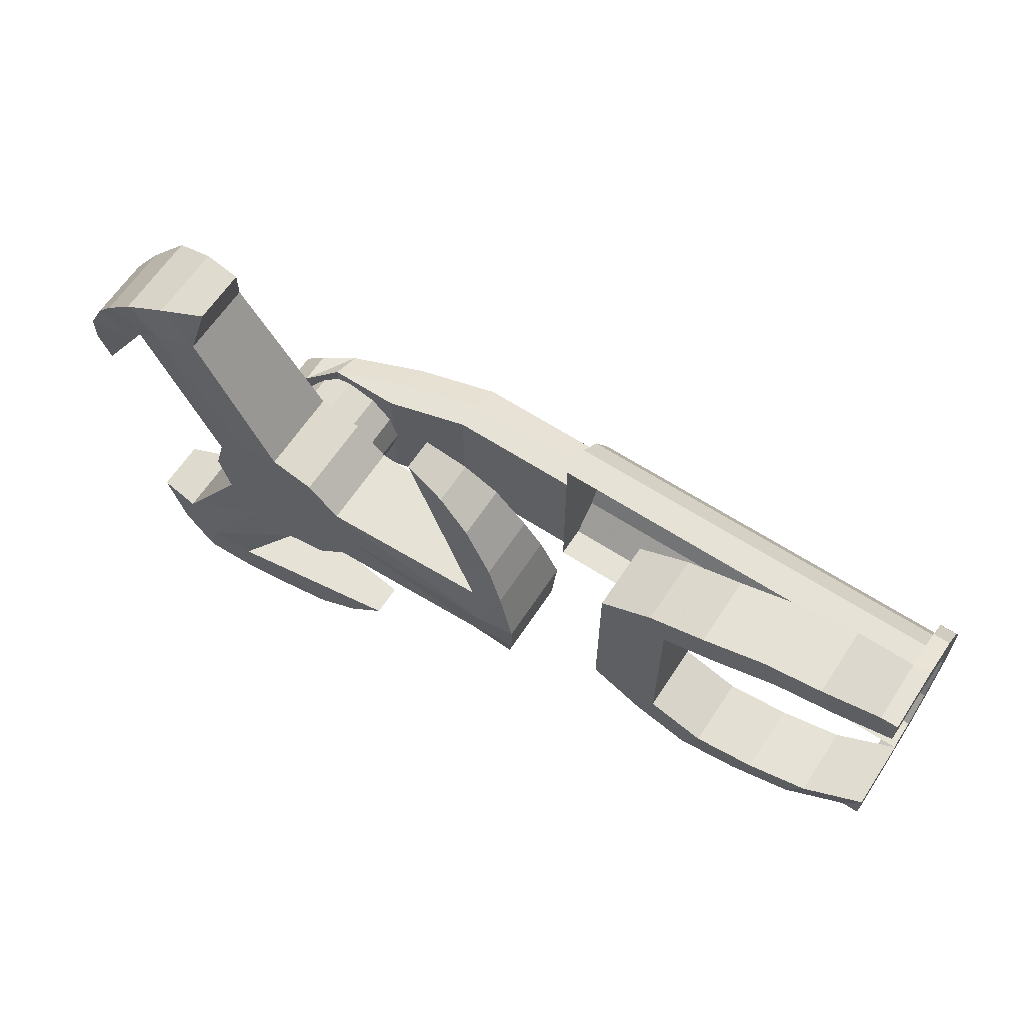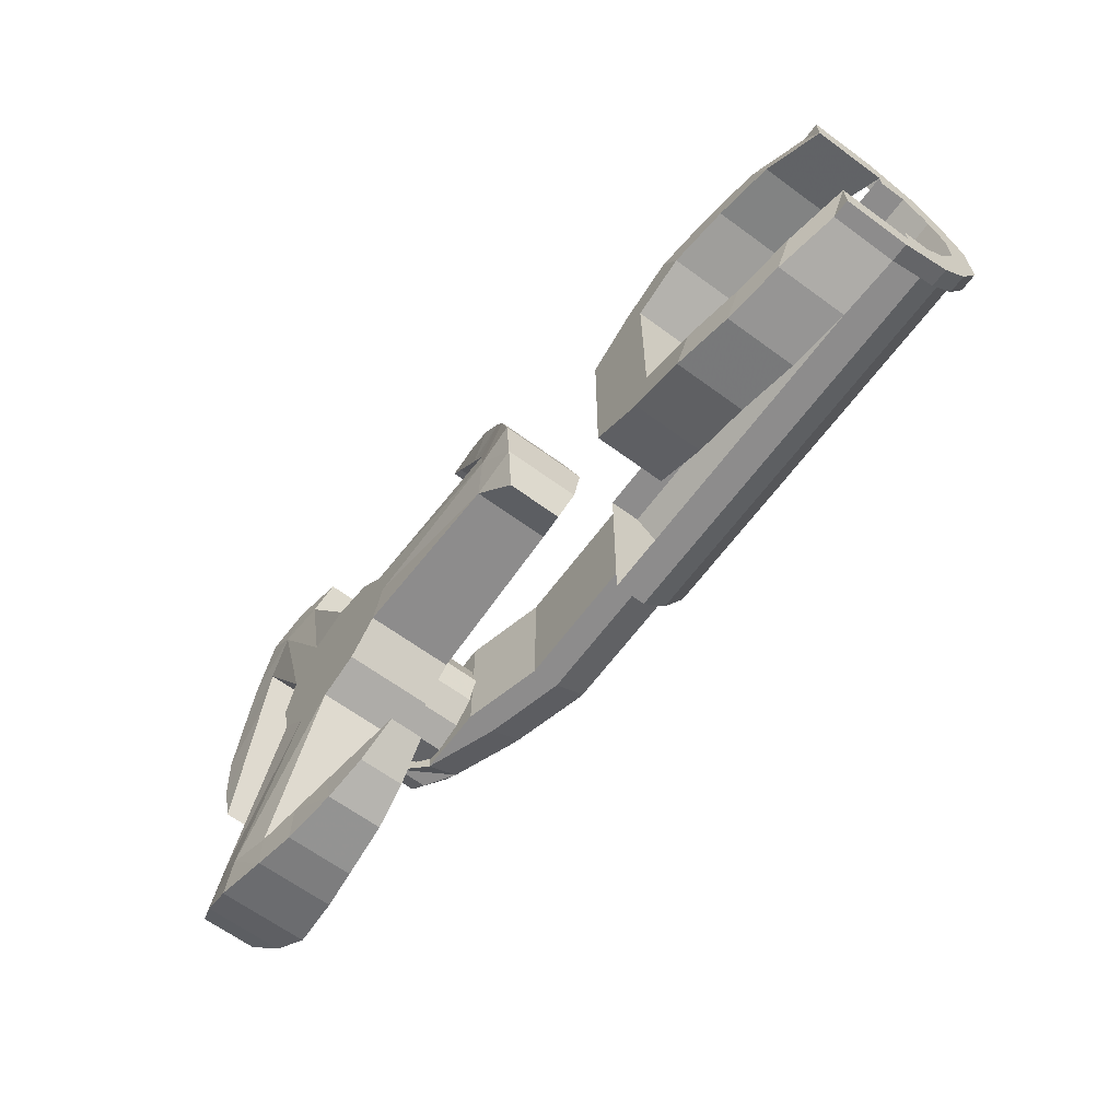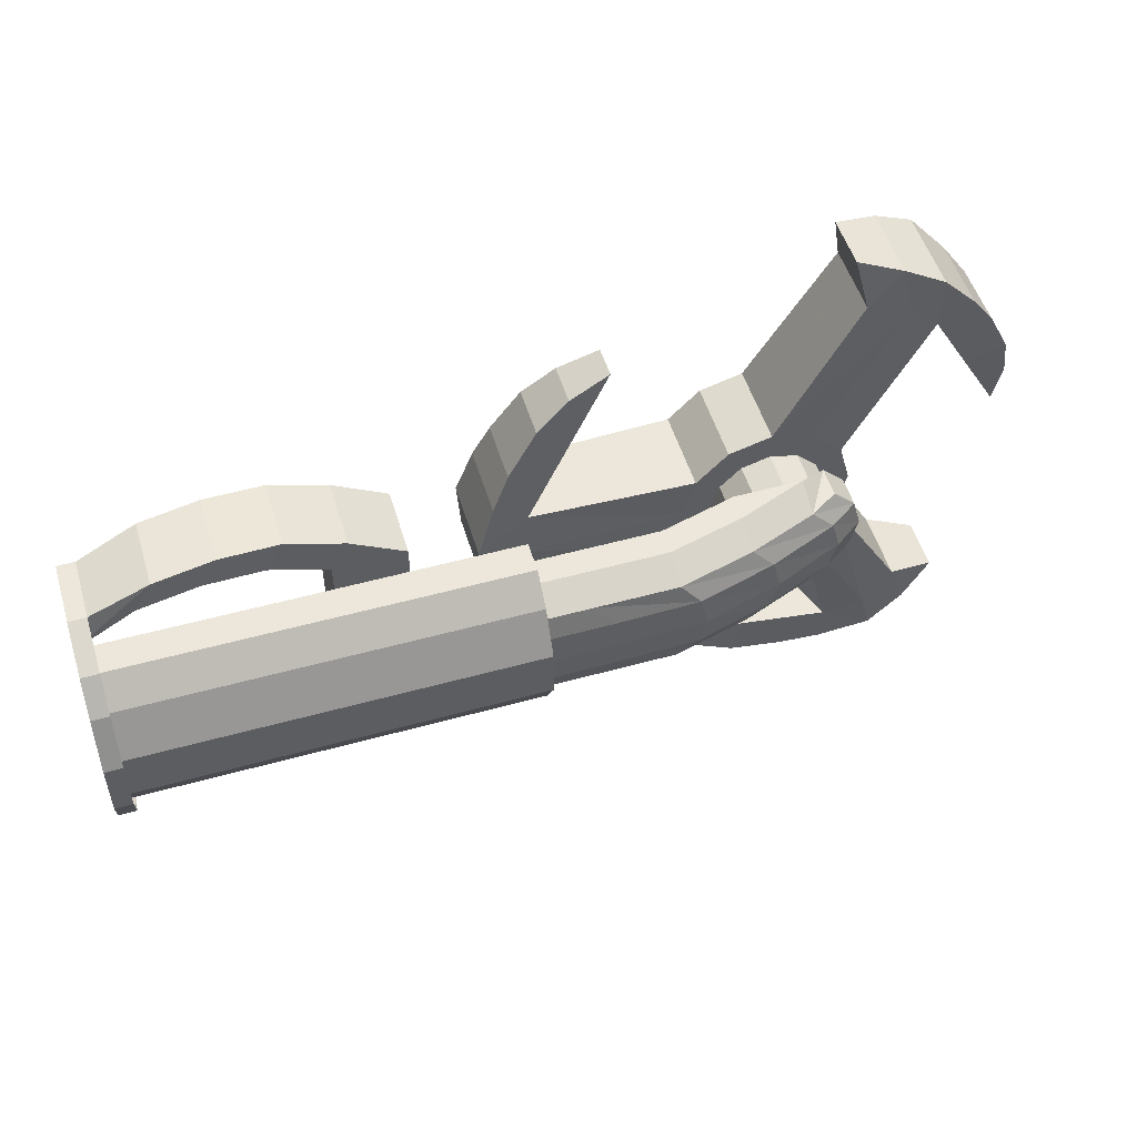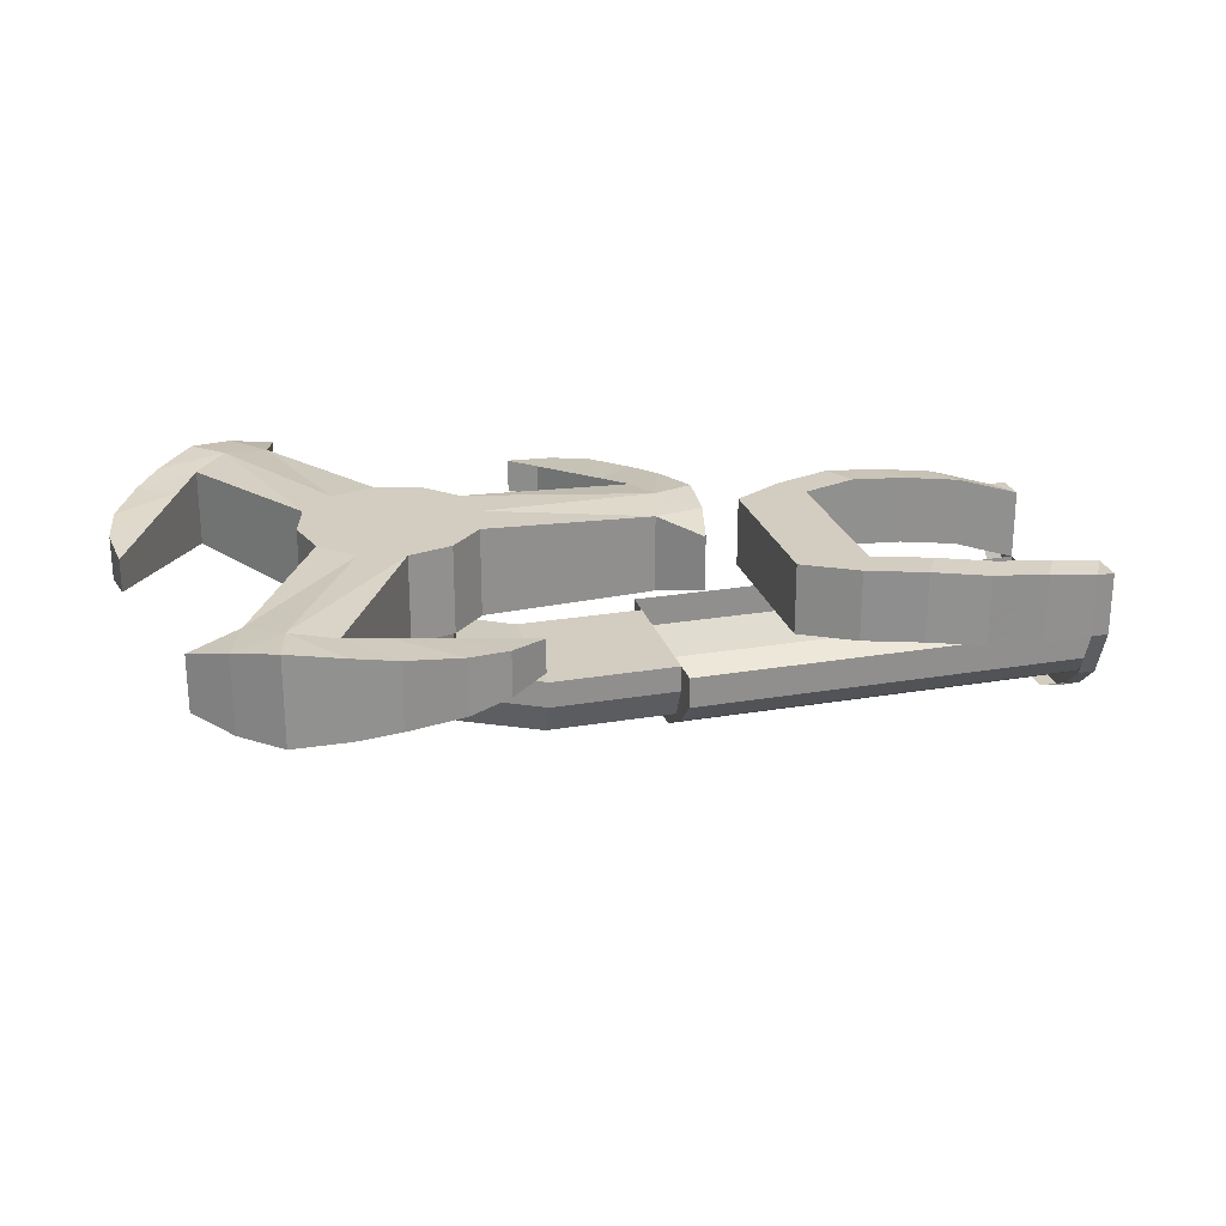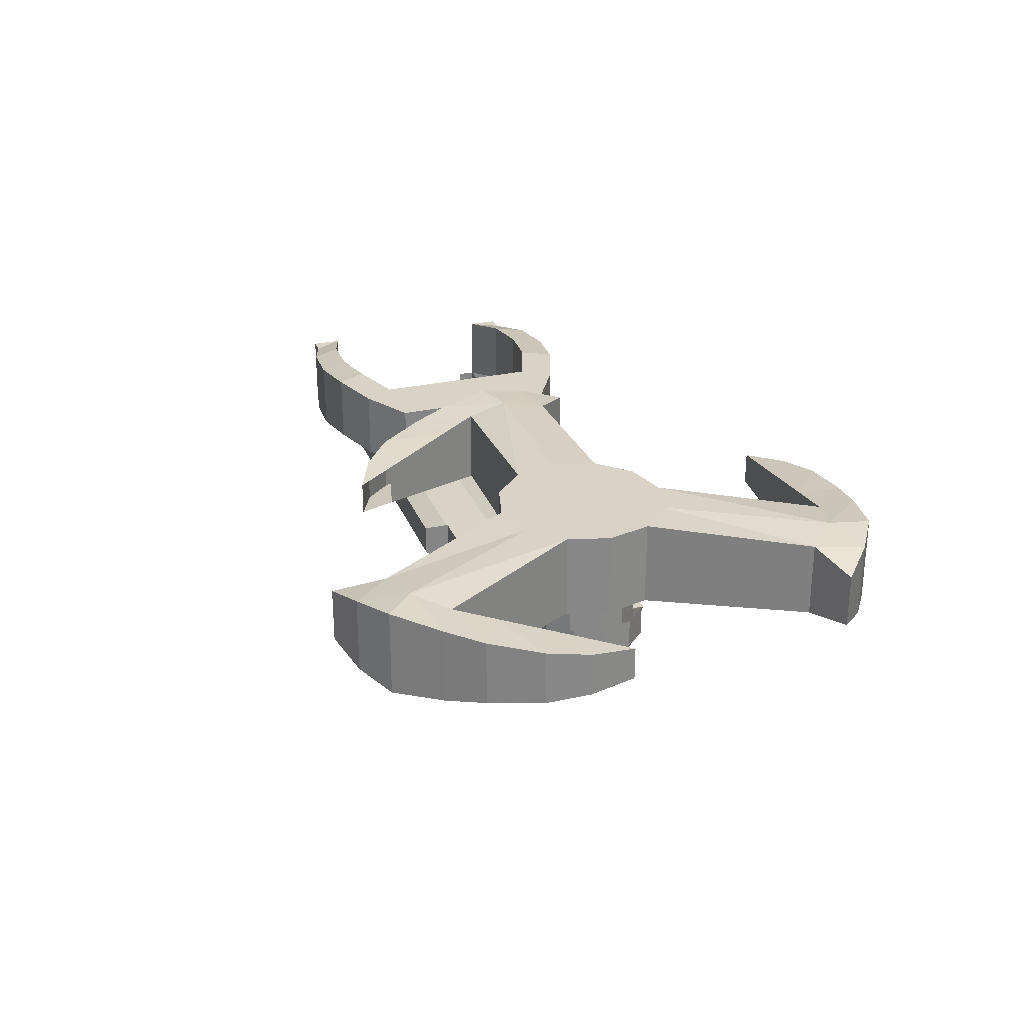
<metadata>
{"format":"obj","ext":"obj","renderer":"f3d","projection":"perspective","resolution":1024,"background":"white","views":[{"elev":63.2,"azim":33.3,"up":"+Y"},{"elev":-64.3,"azim":53.5,"up":"+Y"},{"elev":51.9,"azim":163.3,"up":"+Y"},{"elev":24.5,"azim":-15.5,"up":"+Z"},{"elev":28.0,"azim":-108.6,"up":"+Z"}]}
</metadata>
<code>
o grabber
v -0.125 0.2165 0
v -0 0.375 0.375
v 0.1875 0.3248 0
v 0.1875 0.3248 0.375
v 0.3248 0.1875 0
v 0.375 -0 0
v 0.3248 -0.1875 0
v 0.3248 -0.1875 0.375
v 0.1875 -0.3248 0
v 0.1875 -0.3248 0.375
v 0 -0.375 0
v -0.25 -0 0
v -0.3248 -0.1875 0
v -0.3248 -0.1875 0.375
v -0.375 -0 0
v -0.375 -0 0.375
v -0.2165 -0.125 0
v -0.3248 0.1875 0.375
v -0.1875 0.3248 0
v 0.05952 -1.182 0.3047
v 0.05952 -1.182 0.07031
v -0.3248 0.1875 0
v 0 -0.25 0
v -0 0.375 0
v 0.3248 0.1875 0.375
v 0.375 0 0.375
v 0.2347 -1.119 0.2812
v 0.2347 -1.119 0.09375
v -0.2165 -0.125 -0.252
v 0.3908 -1.002 0.2578
v -0.1875 -0.3248 0.375
v 0.3908 -1.002 0.1172
v -0.1875 0.3248 0.375
v -0.3622 1.002 0.02344
v -0.3622 1.002 0.3516
v -0.687 0.8149 0.02344
v -0.687 0.8149 0.3516
v -0.5497 0.9521 0
v -0.5497 -0.9521 0.375
v -0.5497 -0.9521 0
v -0.3622 -1.002 0.3516
v -0.3622 -1.002 0.02344
v -0.687 -0.8149 0.3516
v -0.687 -0.8149 0.02344
v -0.25 -0 -0.252
v 0.125 -0.2165 0
v -0.1875 -0.3248 0
v -0.5497 0.9521 0.375
v 0.2165 -0.125 0
v 0 -0.375 0.375
v -0.125 0.2165 -0.252
v -1.063 0.1627 0.1172
v -1.063 0.1627 0.2578
v -1.086 0.3561 0.09375
v -1.086 0.3561 0.2812
v -1.053 0.5393 0.07031
v -1.053 0.5393 0.3047
v -0.9442 0.7512 0.04688
v -0.9442 0.7512 0.3281
v -0.8395 0.8966 0.02344
v -0.8395 0.8966 0.3516
v -0.68 1.075 0
v -0.68 1.075 0.375
v -0.5022 1.165 0.02344
v -0.5022 1.165 0.3516
v -0.3115 1.222 0.07031
v -0.3115 1.222 0.3047
v -0.9693 0.3258 0.2812
v -0.8752 0.4888 0.3047
v -0.7811 0.6519 0.3281
v -0.7811 0.6519 0.04688
v -0.8752 0.4888 0.07031
v -0.9693 0.3258 0.09375
v -0.1785 -1.193 0.04688
v -0.1785 -1.193 0.3281
v -0.3567 -1.175 0.02344
v -0.3567 -1.175 0.3516
v -0.5906 -1.126 0
v -0.5906 -1.126 0.375
v -0.7574 -1.017 0.02344
v -0.7574 -1.017 0.3516
v -0.9028 -0.881 0.07031
v -0.9028 -0.881 0.3047
v 0.2025 -1.002 0.2812
v 0.01426 -1.002 0.3047
v -0.174 -1.002 0.3281
v -0.174 -1.002 0.04688
v 0.01426 -1.002 0.07031
v 0.2025 -1.002 0.09375
v 1.214 -0.3413 0.3047
v 1.214 -0.3413 0.07031
v 1.26 -0.1473 0.3516
v 1.26 -0.1473 0.02344
v 1.049 0.1875 0.3516
v 1.049 0.1875 0.02344
v 1.271 0.05164 0.375
v 1.271 0.05164 0
v 1.049 -0.1875 0.3516
v 1.049 -0.1875 0.02344
v 1.196 0.2787 0.3516
v 1.196 0.2787 0.02344
v -0.125 -0.2165 0
v 0.25 -0 0
v 0.2165 0.125 0
v 0.125 0.2165 0
v -0 0.25 0
v -0.2165 0.125 0
v 1.123 0.4421 0.3281
v 1.123 0.4421 0.04688
v 0.9937 0.6424 0.3047
v 0.9937 0.6424 0.07031
v 0.8515 0.7626 0.2812
v 0.8515 0.7626 0.09375
v 0.6726 0.8395 0.2578
v 0.6726 0.8395 0.1172
v 1.099 1e-06 0.375
v 1.099 1e-06 0
v 0 -0.25 -0.252
v 0.125 -0.2165 -0.252
v 0.2165 -0.125 -0.252
v -0.125 -0.2165 -0.252
v 0.25 -0 -0.252
v 0.2165 0.125 -0.252
v 0.125 0.2165 -0.252
v -0 0.25 -0.252
v -0.2165 0.125 -0.252
v 0.7668 0.6765 0.2812
v 0.8609 0.5135 0.3047
v 0.9551 0.3505 0.3281
v 0.9551 0.3505 0.04688
v 0.8609 0.5135 0.07031
v 0.7668 0.6765 0.09375
f 7 8 10 9
f 13 14 16 15
f 74 75 77 76
f 3 4 25 5
f 1 106 125 51
f 17 12 45 29
f 47 11 42 40
f 11 50 41 42
f 19 22 36 38
f 21 20 75 74
f 28 27 20 21
f 33 2 35 48
f 65 63 48 35
f 2 24 34 35
f 18 33 48 37
f 22 18 37 36
f 89 84 30 32
f 32 30 27 28
f 103 49 120 122
f 24 19 38 34
f 46 23 118 119
f 104 103 122 123
f 81 79 39 43
f 49 46 119 120
f 52 53 55 54
f 73 68 53 52
f 54 55 57 56
f 56 57 59 58
f 58 59 61 60
f 60 61 63 62
f 62 63 65 64
f 64 65 67 66
f 48 63 61 37
f 65 35 67
f 35 34 66 67
f 36 37 70 71
f 71 70 69 72
f 72 69 68 73
f 37 61 59 70
f 57 69 70 59
f 55 68 69 57
f 53 68 55
f 52 54 73
f 56 72 73 54
f 58 71 72 56
f 60 36 71 58
f 36 60 62 38
f 38 62 64 34
f 66 34 64
f 76 77 79 78
f 78 79 81 80
f 80 81 83 82
f 39 79 77 41
f 81 43 83
f 43 44 82 83
f 42 41 86 87
f 87 86 85 88
f 88 85 84 89
f 41 77 75 86
f 20 85 86 75
f 27 84 85 20
f 30 84 27
f 32 28 89
f 21 88 89 28
f 74 87 88 21
f 76 42 87 74
f 42 76 78 40
f 40 78 80 44
f 82 44 80
f 8 7 99 98
f 91 99 93
f 117 97 93 99
f 95 101 97 117
f 125 124 123 122 120 119 118 121 29 45 126 51
f 105 104 123 124
f 24 3 5 6 7 9 11 47 13 15 22 19
f 15 16 18 22
f 106 105 124 125
f 101 95 130 109
f 24 2 4 3
f 109 130 131 111
f 111 131 132 113
f 115 113 132
f 114 127 112
f 112 127 128 110
f 110 128 129 108
f 92 96 116 98
f 94 100 108 129
f 131 128 127 132
f 130 129 128 131
f 95 94 129 130
f 98 99 91 90
f 92 98 90
f 116 96 100 94
f 93 92 90 91
f 97 96 92 93
f 101 100 96 97
f 109 108 100 101
f 9 10 50 11
f 23 102 121 118
f 4 2 33 18 16 14 31 50 10 8 26 25
f 50 31 39 41
f 102 17 29 121
f 31 14 43 39
f 12 107 126 45
f 111 110 108 109
f 107 1 51 126
f 113 112 110 111
f 13 47 40 44
f 115 114 112 113
f 14 13 44 43
f 26 8 98 116
f 6 5 95 117
f 7 6 117 99
f 5 25 94 95
f 25 26 116 94
o frame
v -0.1954 -0.23 -0.252
v -0.3282 -0 -0.1171
v -0.2926 -0.1328 -0.1171
v -0.2926 -0.1328 -0.252
v -0.3282 -0 -0.252
v -0.1954 0.23 -0.252
v 0.9341 0.2925 -0.2835
v -0.2926 0.1328 -0.1171
v 0.9341 -0.2925 -0.2835
v -0.2926 0.1328 -0.252
v -0.1658 -0.1328 -0.3397
v -0.2009 -0 -0.3428
v -0.07009 0.23 -0.3312
v 1.134 -0.2925 -0.2835
v -0.1658 0.1328 -0.3397
v 0.1413 -0.1328 -0.4631
v 0.1079 -0 -0.4692
v 0.2327 0.23 -0.4465
v 0.5708 -0.2925 -0.2835
v 0.1413 0.1328 -0.4631
v 0.4866 -0.1328 -0.558
v 0.4558 -0 -0.5669
v 0.5708 0.23 -0.5337
v 0.4866 0.1328 -0.558
v 0.8597 -0.1328 -0.5649
v 0.8324 -0 -0.5764
v -0.1954 0.23 -0.1171
v 0.8597 0.1328 -0.5649
v 1.134 -0.1328 -0.5649
v 1.134 -0 -0.5764
v 1.134 0.23 -0.5337
v 1.134 -0.23 -0.5337
v 1.134 0.1328 -0.5649
v 0.2327 0.2925 -0.1963
v 0.5708 0.2925 -0.2835
v 1.134 0.2925 -0.2835
v 0.9341 -0.23 -0.5337
v -0.07009 -0.2925 -0.1963
v 0.2327 -0.2925 -0.3115
v 0.5708 -0.2925 -0.3987
v 1.134 -0.2925 -0.3987
v 0.9341 -0.2925 -0.3987
v 0.2327 -0.2925 -0.1963
v -0.1954 -0.23 -0.1171
v 0.5708 -0.23 -0.5337
v 0.2327 -0.23 -0.4465
v -0.07009 -0.23 -0.3312
v 0.9341 0.2925 -0.3987
v 1.134 0.2925 -0.3987
v 0.5708 0.2925 -0.3987
v 0.2327 0.2925 -0.3115
v -0.07009 0.2925 -0.1963
v 0.9341 0.23 -0.5337
v 1.594 -0.375 -0.1562
v 1.906 -0.375 0.1562
v 1.594 0.375 0.1562
v 1.594 0.375 -0.1562
v 1.906 0.375 0.1562
v 1.829 0.51 0.1562
v 1.829 0.51 -0.1562
v 2.082 0.5963 0.1562
v 2.082 0.5963 -0.1562
v 2.343 0.6311 0.125
v 2.343 0.6311 -0.1875
v 2.607 0.6134 0.09375
v 2.607 0.6134 -0.2188
v 2.863 0.5438 0.03125
v 1.906 0.375 -0.1562
v 2.159 0.4612 0.1562
v 2.159 0.4612 -0.1562
v 2.42 0.496 0.125
v 2.42 0.496 -0.1875
v 2.683 0.4784 0.09375
v 2.683 0.4784 -0.2188
v 2.94 0.4088 0.03125
v 2.94 0.4088 -0.2835
v 1.594 -0.375 0.1562
v 1.134 0.4088 -0.4196
v 1.829 -0.51 0.1562
v 1.829 -0.51 -0.1562
v 2.082 -0.5963 0.1562
v 2.082 -0.5963 -0.1562
v 2.343 -0.6311 0.125
v 2.343 -0.6311 -0.1875
v 2.607 -0.6134 0.09375
v 2.607 -0.6134 -0.2188
v 2.863 -0.5438 0.03125
v 2.863 -0.5438 -0.25
v 1.906 -0.375 -0.1562
v 2.159 -0.4612 0.1562
v 2.159 -0.4612 -0.1562
v 2.42 -0.496 0.125
v 2.42 -0.496 -0.1875
v 2.683 -0.4784 0.09375
v 2.683 -0.4784 -0.2188
v 2.94 -0.4088 0.03125
v 1.134 0.2977 -0.5337
v 2.94 -0.4088 -0.2835
v 1.134 -0.4088 -0.2835
v 1.134 0.4088 -0.2835
v 1.134 -0.4088 -0.4196
v 1.134 -0.2977 -0.5337
v 1.134 0.1149 -0.6363
v 1.134 -0.1149 -0.6363
v 2.94 -0.1149 -0.6363
v 2.94 0.1149 -0.6363
v 2.94 -0.2977 -0.5337
v 2.94 -0.4088 -0.4196
v 2.94 0.2977 -0.5337
v 2.94 0.4088 -0.4196
v 2.94 0.3322 -0.2835
v 2.94 -0.3322 -0.2835
v 2.94 -0.09335 -0.5701
v 2.94 0.09337 -0.5701
v 2.94 -0.2419 -0.4868
v 2.94 -0.3322 -0.3941
v 2.94 0.2419 -0.4868
v 2.94 0.3322 -0.3941
v 2.863 0.5438 -0.25
v 2.863 -0.1292 -0.6777
v 2.863 0.1292 -0.6777
v 2.863 -0.3347 -0.5751
v 2.863 -0.4596 -0.461
v 2.863 0.3347 -0.5751
v 2.863 0.4596 -0.461
v 2.94 -0.1292 -0.6777
v 2.94 0.1292 -0.6777
v 2.94 -0.3347 -0.5751
v 2.94 -0.4596 -0.461
v 2.94 0.3347 -0.5751
v 2.94 0.4596 -0.461
v 2.94 0.5438 0.03125
v 2.94 0.5438 -0.25
v 2.94 -0.5438 0.03125
v 2.94 -0.5438 -0.25
f 145 138 159 184
f 134 140 142 137
f 174 173 146 141
f 135 134 137 136
f 172 174 141 151
f 137 142 147 144
f 142 138 145 147
f 136 137 144 143
f 167 166 175 151
f 144 147 152 149
f 147 145 150 152
f 143 144 149 148
f 180 182 167 139
f 149 152 156 154
f 152 150 155 156
f 148 149 154 153
f 181 180 139 168
f 154 156 160 158
f 155 182 180 185
f 153 154 158 157
f 175 170 171
f 158 160 165 162
f 163 185 180 181
f 157 158 162 161
f 169 157 161 164
f 177 153 157 169
f 178 148 153 177
f 179 143 148 178
f 133 136 143 179
f 176 135 136 133
f 177 172 171 178
f 178 171 170 179
f 166 184 170 175
f 177 169 174 172
f 179 170 176 133
f 140 159 138 142
f 150 145 184 183
f 155 150 183 182
f 160 185 163 165
f 156 155 185 160
f 164 173 174 169
f 182 183 166 167
f 171 172 151 175
f 183 184 166
f 141 139 167 151
f 141 146 168 139
f 184 159 176 170
f 205 197 195 203
f 203 195 193 201
f 191 190 201 193
f 191 193 194 192
f 193 195 196 194
f 195 197 198 196
f 188 190 191
f 201 202 204 203
f 203 204 206 205
f 205 206 208 207
f 188 191 192 189
f 190 200 202 201
f 207 199 197 205
f 204 196 198 206
f 204 202 194 196
f 194 202 200 192
f 200 189 192
f 226 224 215 217
f 224 222 213 215
f 211 212 214 213
f 213 214 216 215
f 215 216 218 217
f 217 218 220 219
f 222 224 225 223
f 224 226 227 225
f 228 226 217 219
f 225 227 218 216
f 225 216 214 223
f 214 212 221 223
f 188 189 186 209
f 190 188 209 187
f 189 200 221 186
f 200 190 187 221
f 211 213 222 187
f 209 211 187
f 209 186 212 211
f 187 222 223 221
f 221 212 186
f 236 235 238 237
f 234 239 240 233
f 235 229 241 238
f 236 237 239 234
f 210 242 241 229
f 230 228 266 267
f 240 230 231 233
f 236 234 233 231 232 210 229 235
f 237 238 246 245
f 239 247 248 240
f 238 241 249 246
f 237 245 247 239
f 242 250 249 241
f 230 220 218 227
f 240 248 244 230
f 252 253 259 258
f 254 260 261 255
f 253 256 262 259
f 252 258 260 254
f 257 263 262 256
f 197 199 251 198
f 208 206 198 251
f 199 264 265 251
f 199 207 264
f 208 265 264 207
f 251 265 263 257
f 220 267 266 219
f 228 219 266
f 230 267 261 240
f 255 261 267 220
f 239 240 261 260
f 239 260 258 237
f 259 238 237 258
f 262 241 238 259
f 241 262 263 242
f 226 228 230 227
f 210 232 208 242
f 208 243 250 242
f 242 263 265 208

</code>
